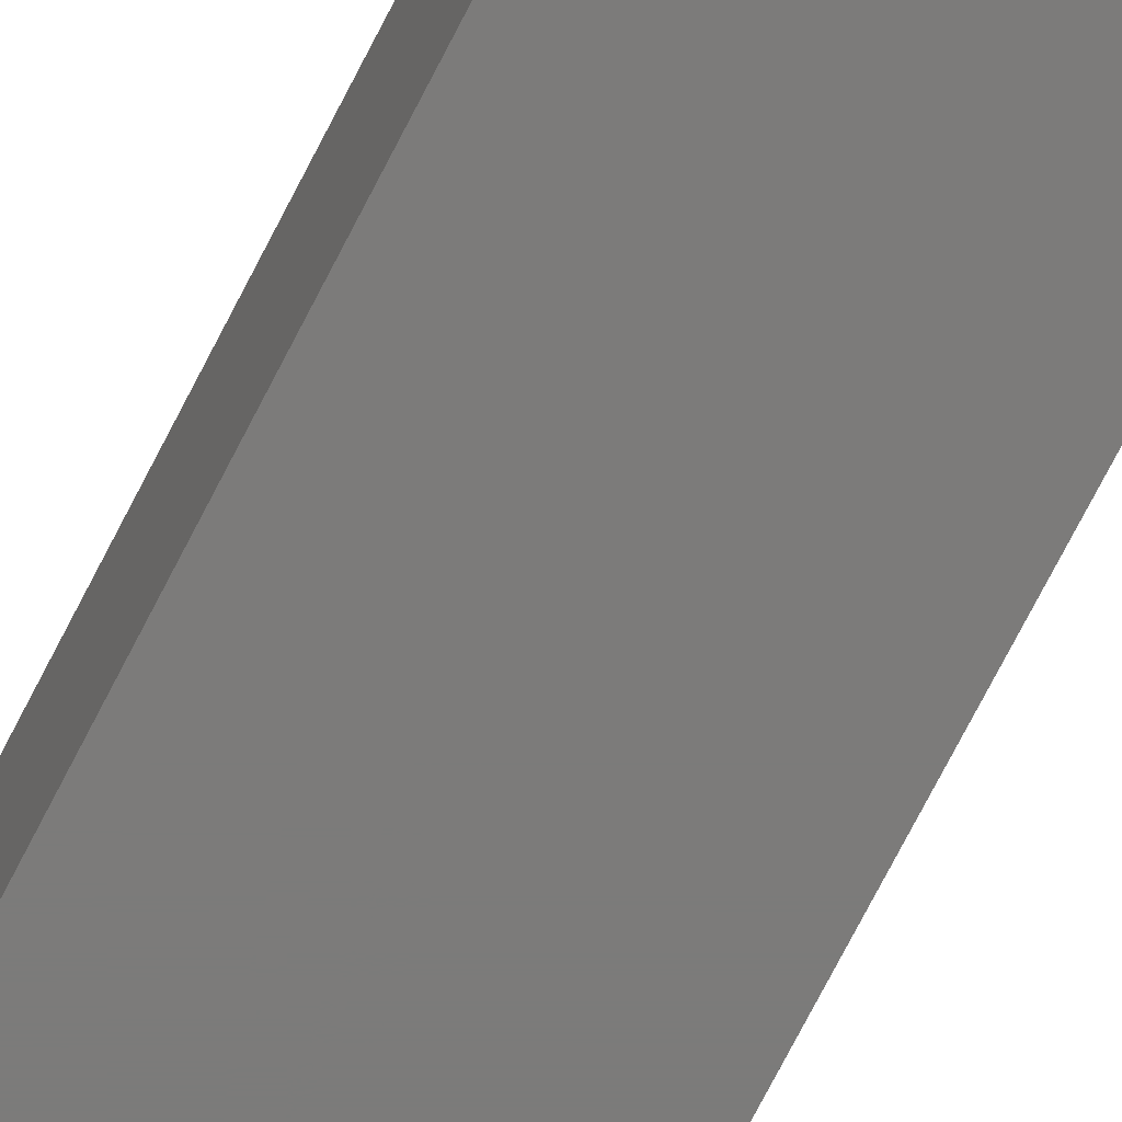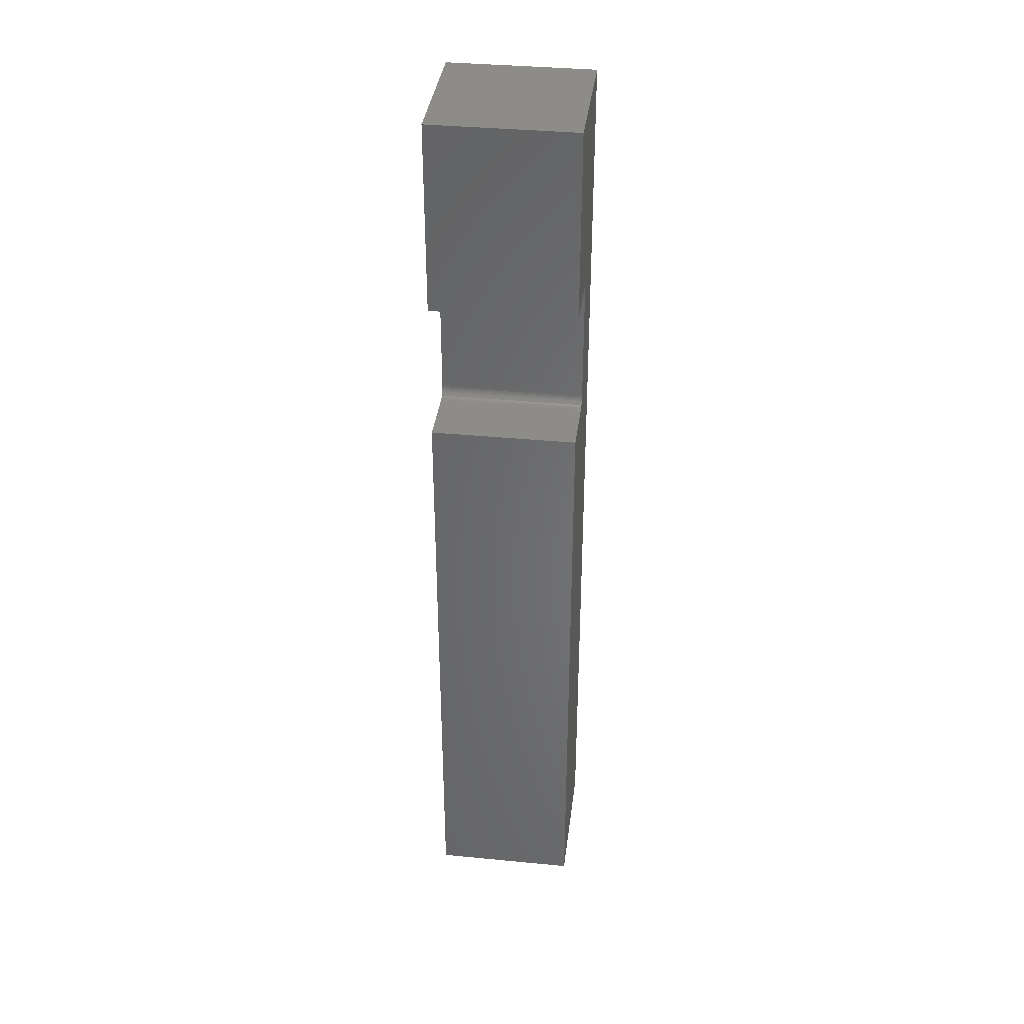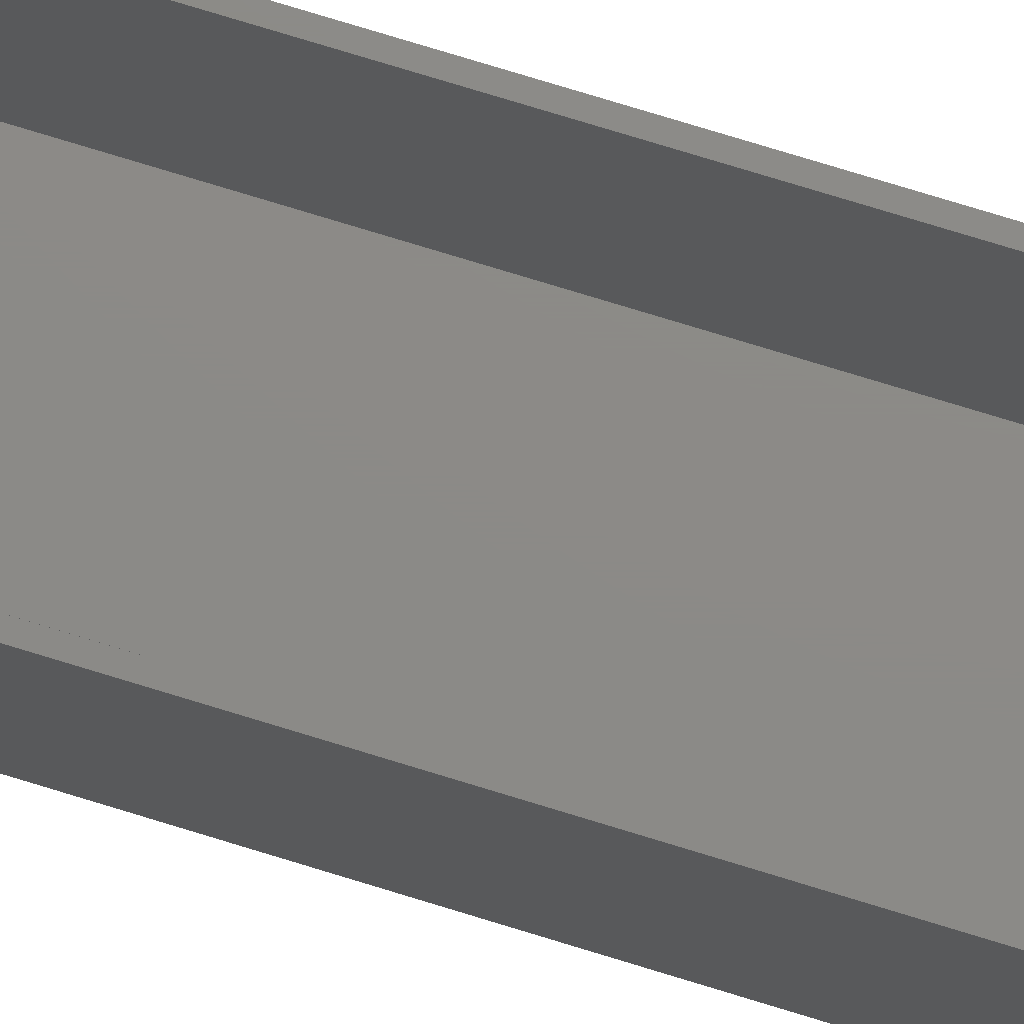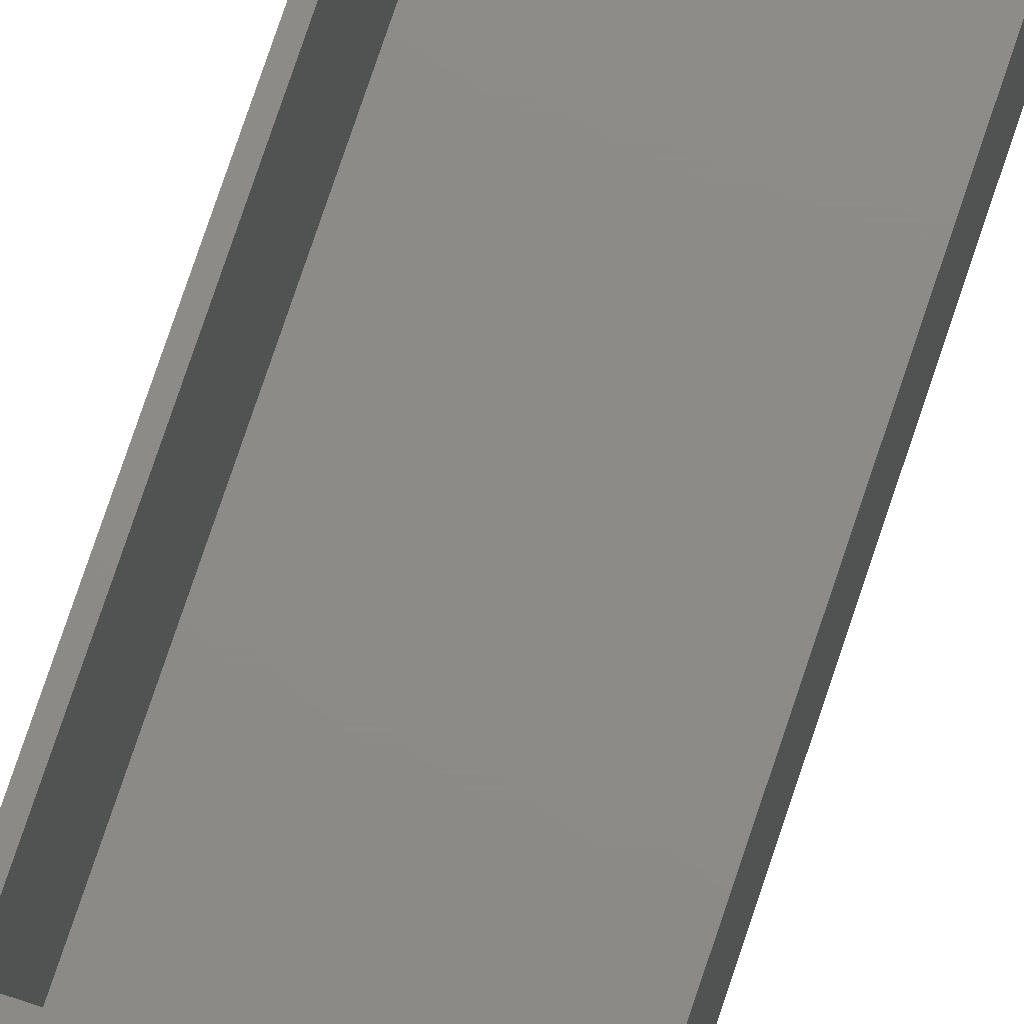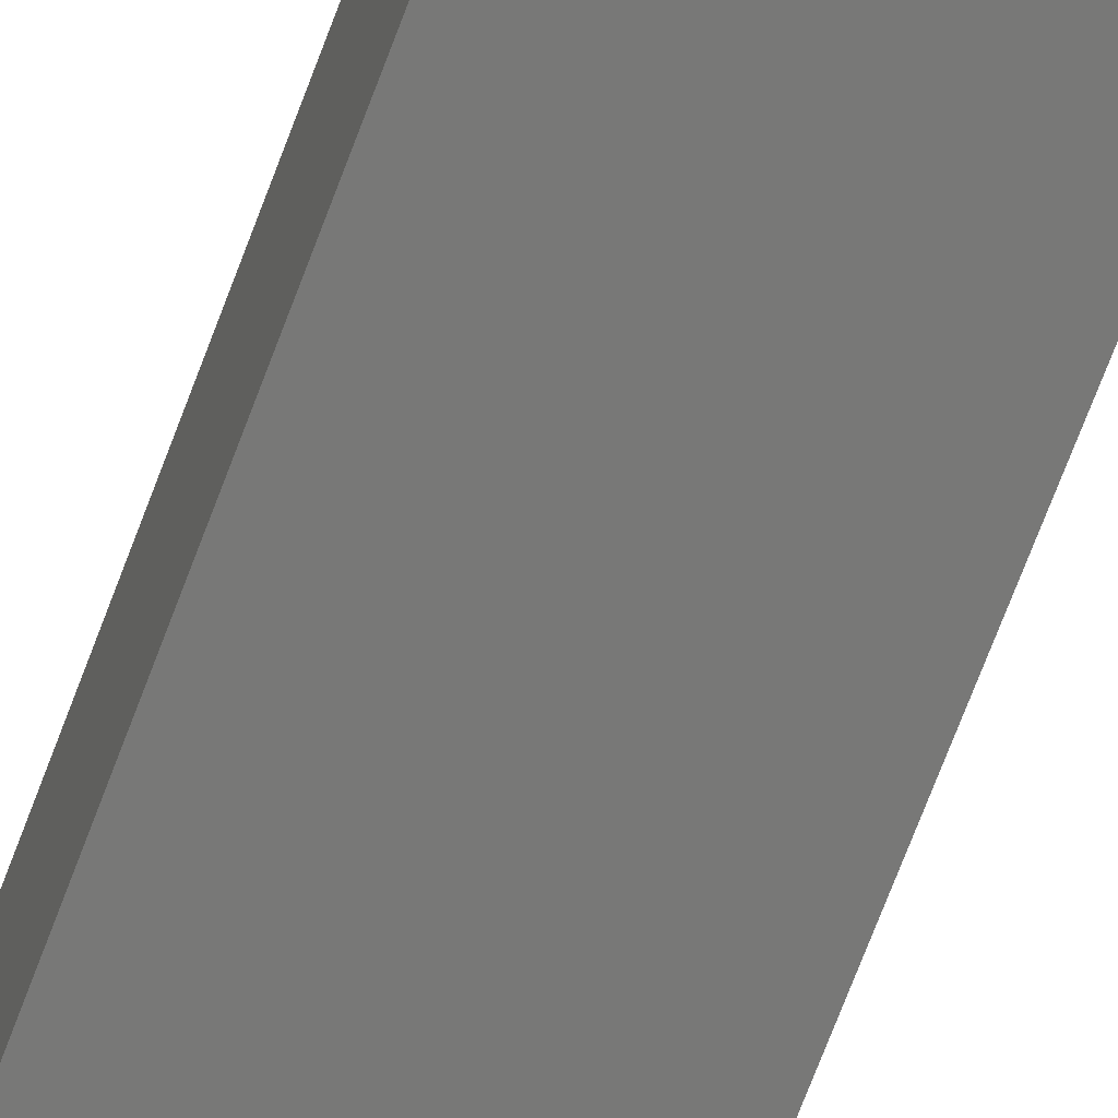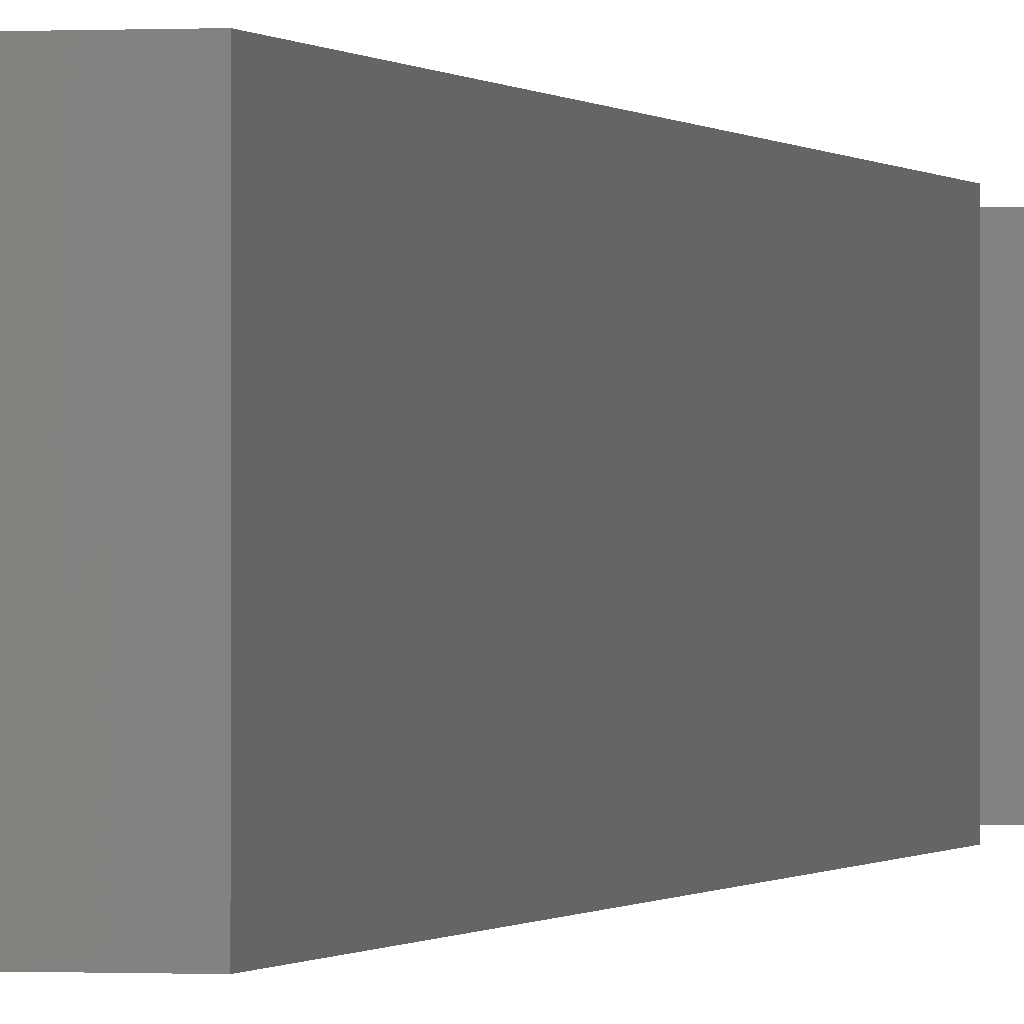
<metadata>
{"format":"stl","ext":"stl","renderer":"f3d","projection":"perspective","resolution":1024,"background":"white","views":[{"elev":-74.6,"azim":152.7,"up":"+Y"},{"elev":37.0,"azim":-82.9,"up":"+Z"},{"elev":77.2,"azim":107.0,"up":"+Y"},{"elev":76.2,"azim":18.5,"up":"+Y"},{"elev":-71.0,"azim":-20.6,"up":"+Y"},{"elev":-0.2,"azim":-166.5,"up":"+Y"}]}
</metadata>
<code>
# stl→obj: 48 verts, 92 faces
v 0.1965 1.198e-16 0.4922
v 0.1965 1.004e-16 0.3178
v 0.1965 -0.1953 0.4922
v 0.1965 -0.1953 0.3178
v 0.1809 9.781e-17 0.3022
v 0.1016 9.34e-17 0.3022
v 0.1809 -0.1953 0.3022
v 0.1016 -0.1953 0.3022
v 0.1094 1.427e-16 0.7422
v 0.1094 1.158e-16 0.5
v 0.1016 1.431e-16 0.75
v 0.1016 1.145e-16 0.4922
v 0.2044 1.211e-16 0.5
v 0.2915 1.537e-16 0.75
v 0.2837 1.098e-17 -0.5312
v 0.2837 1.524e-16 0.7422
v 0.2915 1.055e-17 -0.5391
v 0.1016 0 -0.5391
v 0.1094 1.301e-18 -0.5312
v 0.1094 9.297e-17 0.2944
v 0.2044 9.824e-17 0.2944
v 0.184 9.801e-17 0.3025
v 0.1869 9.827e-17 0.3034
v 0.1896 9.858e-17 0.3049
v 0.192 9.893e-17 0.3068
v 0.1939 9.93e-17 0.3092
v 0.1954 9.968e-17 0.3119
v 0.1962 1.001e-16 0.3148
v 0.2915 -0.1953 -0.5391
v 0.2915 -0.1953 0.75
v 0.1962 -0.1953 0.3148
v 0.1954 -0.1953 0.3119
v 0.1939 -0.1953 0.3092
v 0.192 -0.1953 0.3068
v 0.1896 -0.1953 0.3049
v 0.1869 -0.1953 0.3034
v 0.184 -0.1953 0.3025
v 0.1016 -0.1953 -0.5391
v 0.1016 -0.1953 0.4922
v 0.1016 -0.1953 0.75
v 0.1094 -0.1875 -0.5312
v 0.2837 -0.1875 -0.5312
v 0.2837 -0.1875 0.7422
v 0.1094 -0.1875 0.7422
v 0.1094 -0.1875 0.5
v 0.1094 -0.1875 0.2944
v 0.2044 -0.1875 0.5
v 0.2044 -0.1875 0.2944
f 1 2 3
f 3 2 4
f 5 6 7
f 7 6 8
f 9 10 11
f 10 12 11
f 1 12 10
f 1 10 13
f 1 13 2
f 14 15 16
f 14 16 9
f 14 9 11
f 17 18 19
f 17 19 15
f 17 15 14
f 6 5 20
f 6 20 19
f 6 19 18
f 21 20 5
f 21 5 22
f 21 22 23
f 21 23 24
f 21 24 25
f 21 25 26
f 21 26 27
f 21 27 28
f 21 28 2
f 21 2 13
f 29 30 3
f 29 3 4
f 29 4 31
f 29 31 32
f 29 32 33
f 29 33 34
f 29 34 35
f 29 35 36
f 29 36 37
f 29 37 7
f 29 7 8
f 29 8 38
f 39 3 40
f 40 3 30
f 25 33 26
f 26 33 32
f 26 32 27
f 27 32 31
f 27 31 28
f 28 31 4
f 28 4 2
f 33 25 34
f 34 25 24
f 34 24 35
f 35 24 23
f 35 23 36
f 36 23 22
f 36 22 37
f 37 22 5
f 37 5 7
f 19 41 15
f 15 41 42
f 42 43 15
f 15 43 16
f 16 43 9
f 9 43 44
f 44 45 9
f 9 45 10
f 46 41 20
f 20 41 19
f 10 45 13
f 13 45 47
f 47 48 13
f 13 48 21
f 21 48 20
f 20 48 46
f 42 41 46
f 42 46 48
f 42 48 47
f 42 47 43
f 45 44 47
f 47 44 43
f 8 6 38
f 38 6 18
f 12 1 39
f 39 1 3
f 40 11 39
f 39 11 12
f 14 11 30
f 30 11 40
f 29 17 30
f 30 17 14
f 18 17 38
f 38 17 29

</code>
